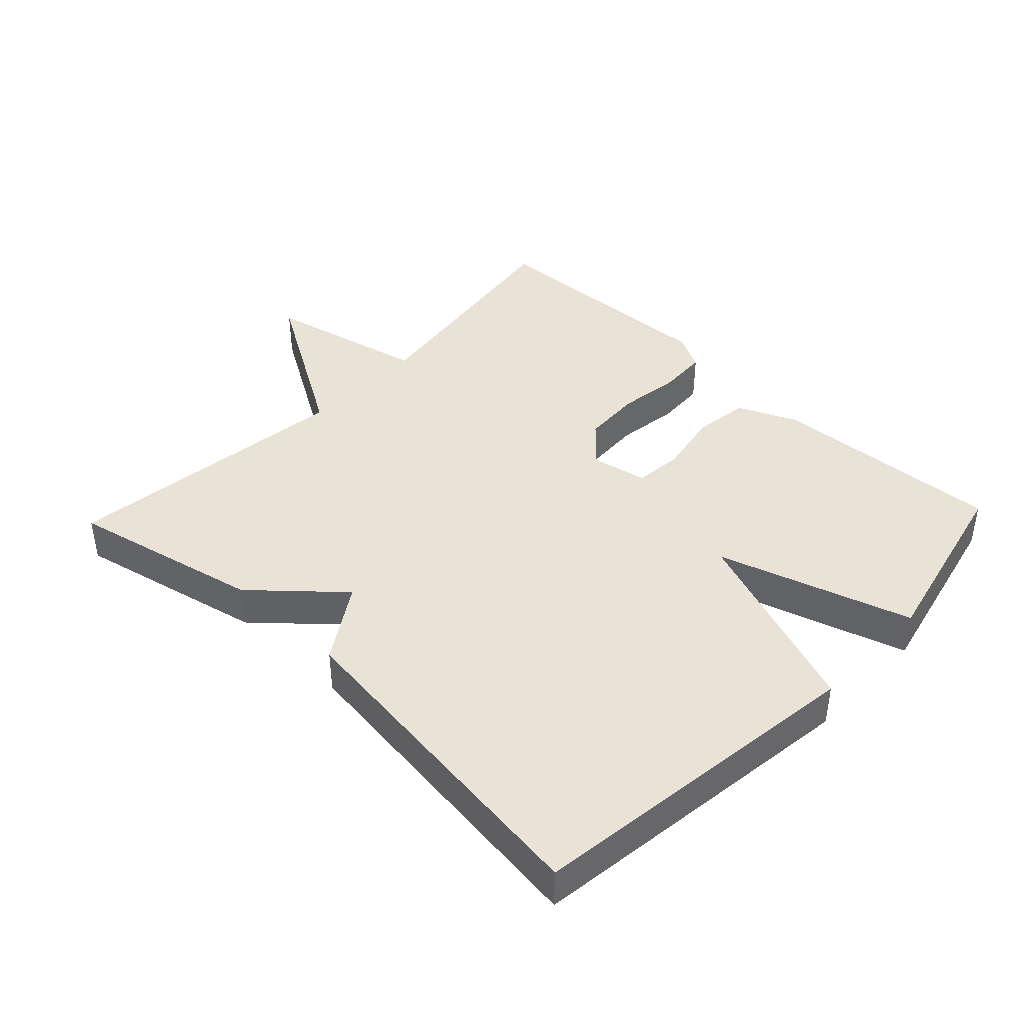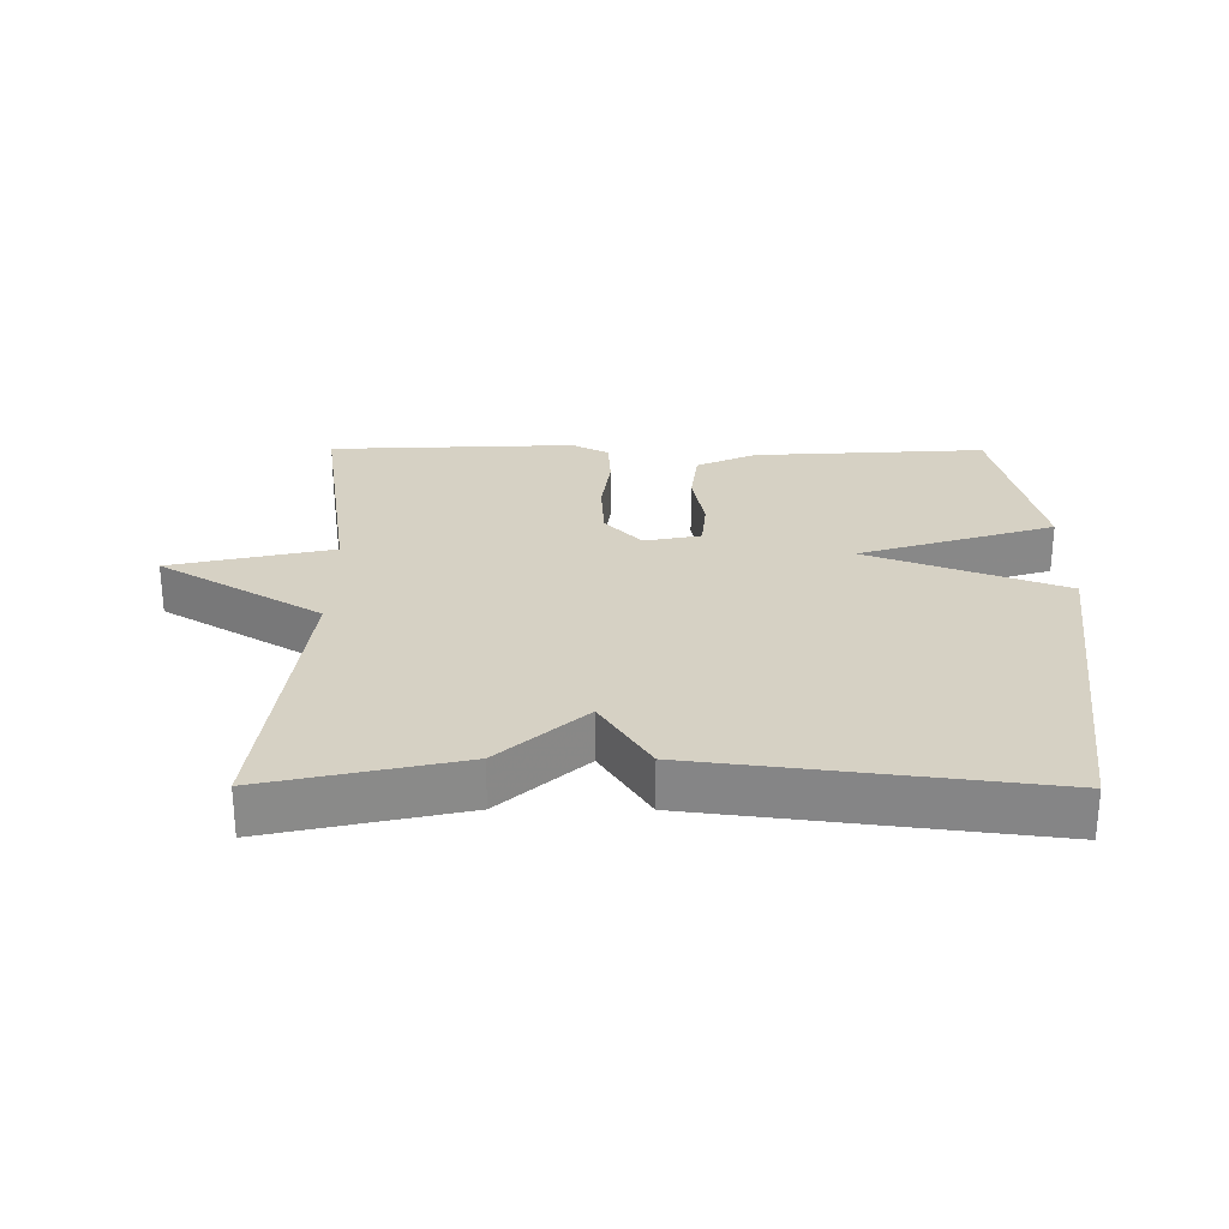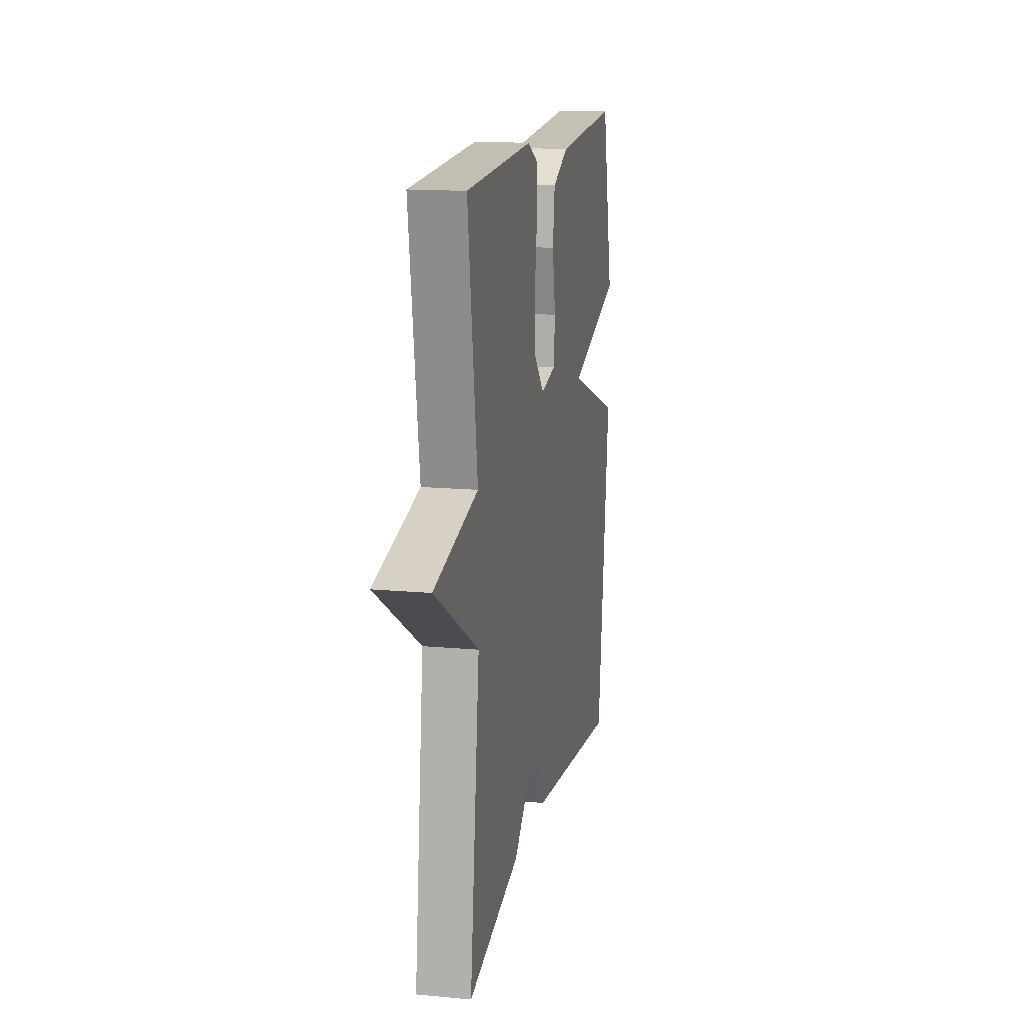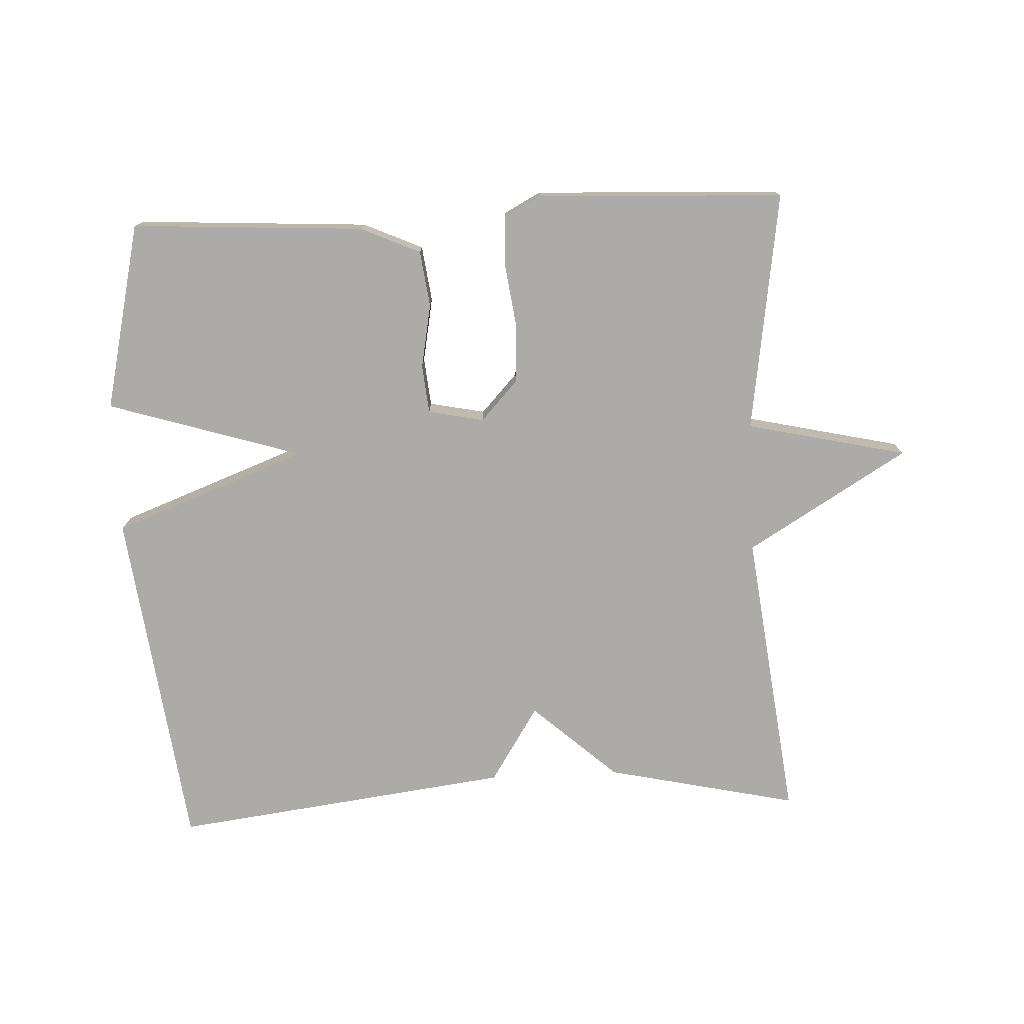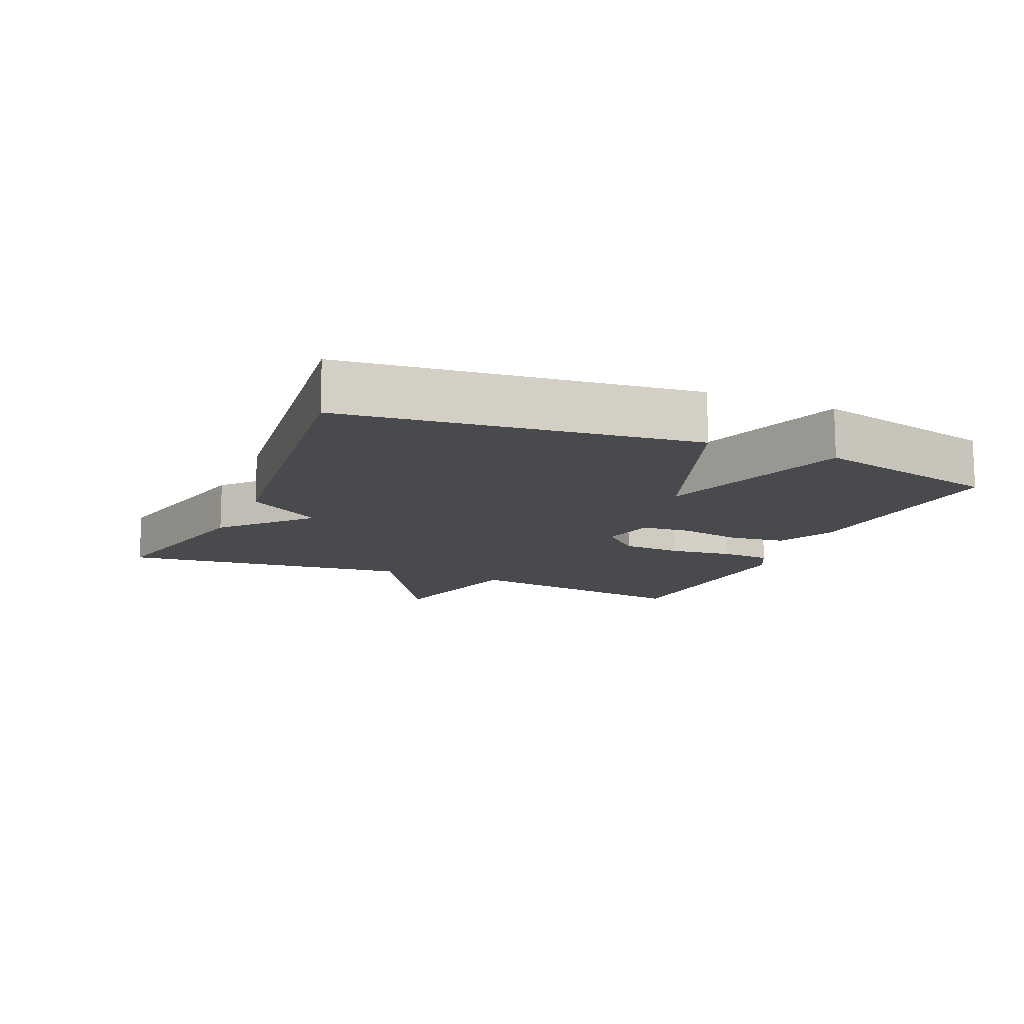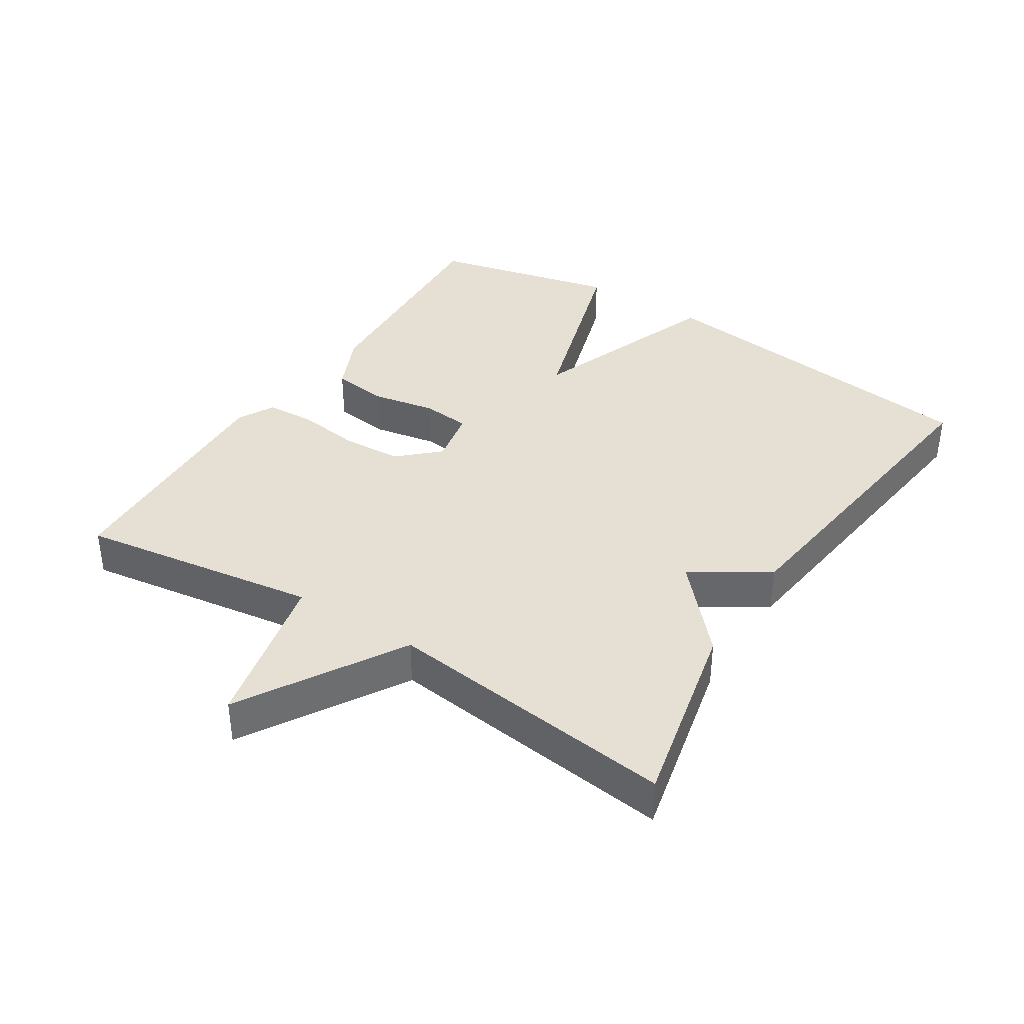
<metadata>
{"format":"obj","ext":"obj","renderer":"f3d","projection":"perspective","resolution":1024,"background":"white","views":[{"elev":41.6,"azim":-136.4,"up":"+Y"},{"elev":26.9,"azim":-179.7,"up":"+Y"},{"elev":15.1,"azim":101.2,"up":"+Z"},{"elev":-76.2,"azim":2.7,"up":"+Y"},{"elev":-12.8,"azim":-113.6,"up":"+Y"},{"elev":37.9,"azim":122.5,"up":"+Y"}]}
</metadata>
<code>
v -0.5 0.07 -0.5
v -0.565 0.07 0.019
v -0.273 0.07 0.128
v -0.565 0.07 0.219
v -0.5 0.07 0.5
v -0.15 0.07 0.479
v -0.061 0.07 0.439
v -0.05 0.07 0.355
v -0.068 0.07 0.259
v -0.061 0.07 0.186
v 0.023 0.07 0.169
v 0.078 0.07 0.228
v 0.083 0.07 0.318
v 0.07 0.07 0.413
v 0.074 0.07 0.487
v 0.129 0.07 0.516
v 0.5 0.07 0.5
v 0.447 0.07 0.139
v 0.689 0.07 0.084
v 0.447 0.07 -0.061
v 0.5 0.07 -0.5
v 0.211 0.07 -0.436
v 0.084 0.07 -0.322
v 0.011 0.07 -0.436
v -0.5 0 -0.5
v -0.565 0 0.019
v -0.273 0 0.128
v -0.565 0 0.219
v -0.5 0 0.5
v -0.15 0 0.479
v -0.061 0 0.439
v -0.05 0 0.355
v -0.068 0 0.259
v -0.061 0 0.186
v 0.023 0 0.169
v 0.078 0 0.228
v 0.083 0 0.318
v 0.07 0 0.413
v 0.074 0 0.487
v 0.129 0 0.516
v 0.5 0 0.5
v 0.447 0 0.139
v 0.689 0 0.084
v 0.447 0 -0.061
v 0.5 0 -0.5
v 0.211 0 -0.436
v 0.084 0 -0.322
v 0.011 0 -0.436
f 1 2 3
f 24 1 3
f 23 24 3
f 22 23 3
f 21 22 3
f 20 21 3
f 18 19 20 3
f 16 17 18
f 15 16 18
f 14 15 18
f 13 14 18
f 12 13 18
f 11 12 18
f 11 18 3
f 10 11 3 4
f 4 5 6
f 10 4 6
f 9 10 6
f 6 7 8 9
f 27 26 25
f 27 25 48
f 27 48 47
f 27 47 46
f 27 46 45
f 27 45 44
f 27 44 43 42
f 42 41 40
f 42 40 39
f 42 39 38
f 42 38 37
f 42 37 36
f 42 36 35
f 27 42 35
f 28 27 35 34
f 30 29 28
f 30 28 34
f 30 34 33
f 33 32 31 30
f 1 25 26 2
f 2 26 27 3
f 3 27 28 4
f 4 28 29 5
f 5 29 30 6
f 6 30 31 7
f 7 31 32 8
f 8 32 33 9
f 9 33 34 10
f 10 34 35 11
f 11 35 36 12
f 12 36 37 13
f 13 37 38 14
f 14 38 39 15
f 15 39 40 16
f 16 40 41 17
f 17 41 42 18
f 18 42 43 19
f 19 43 44 20
f 20 44 45 21
f 21 45 46 22
f 22 46 47 23
f 23 47 48 24
f 24 48 25 1

</code>
